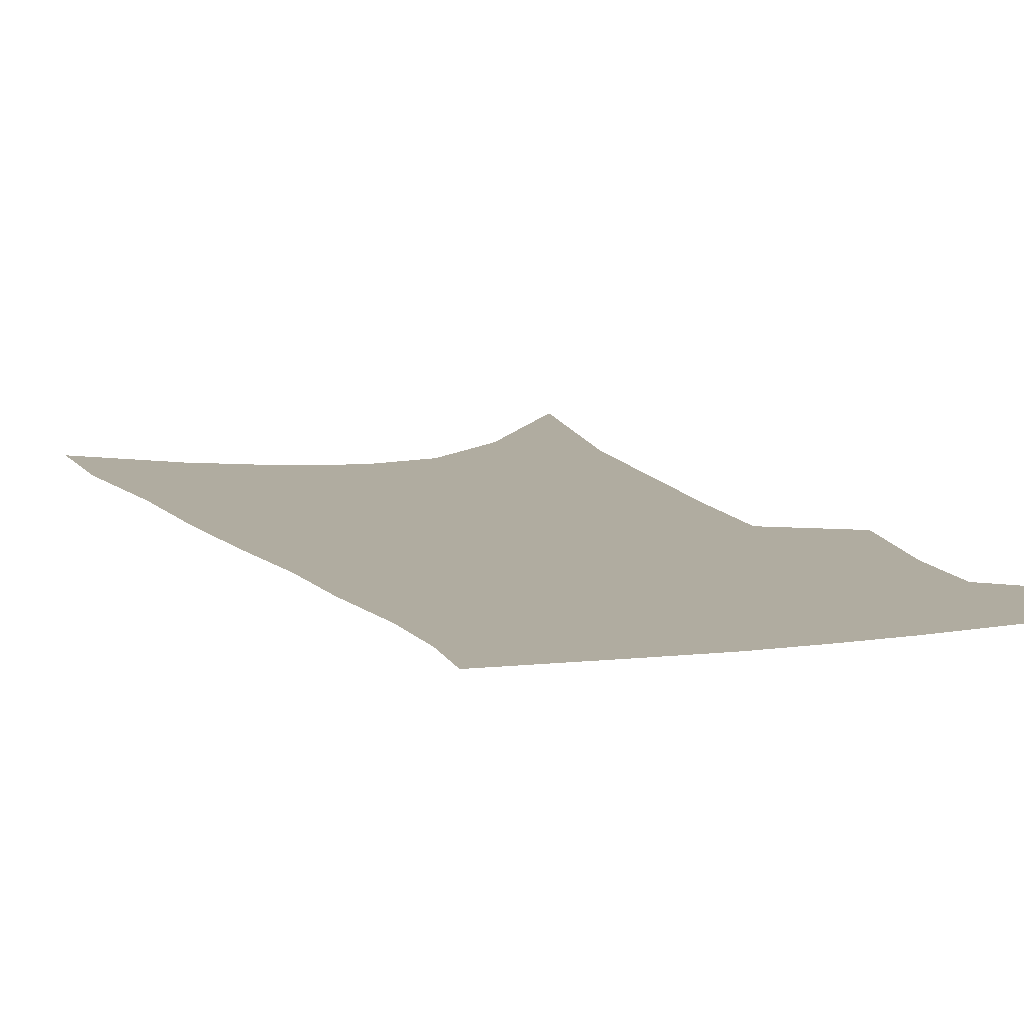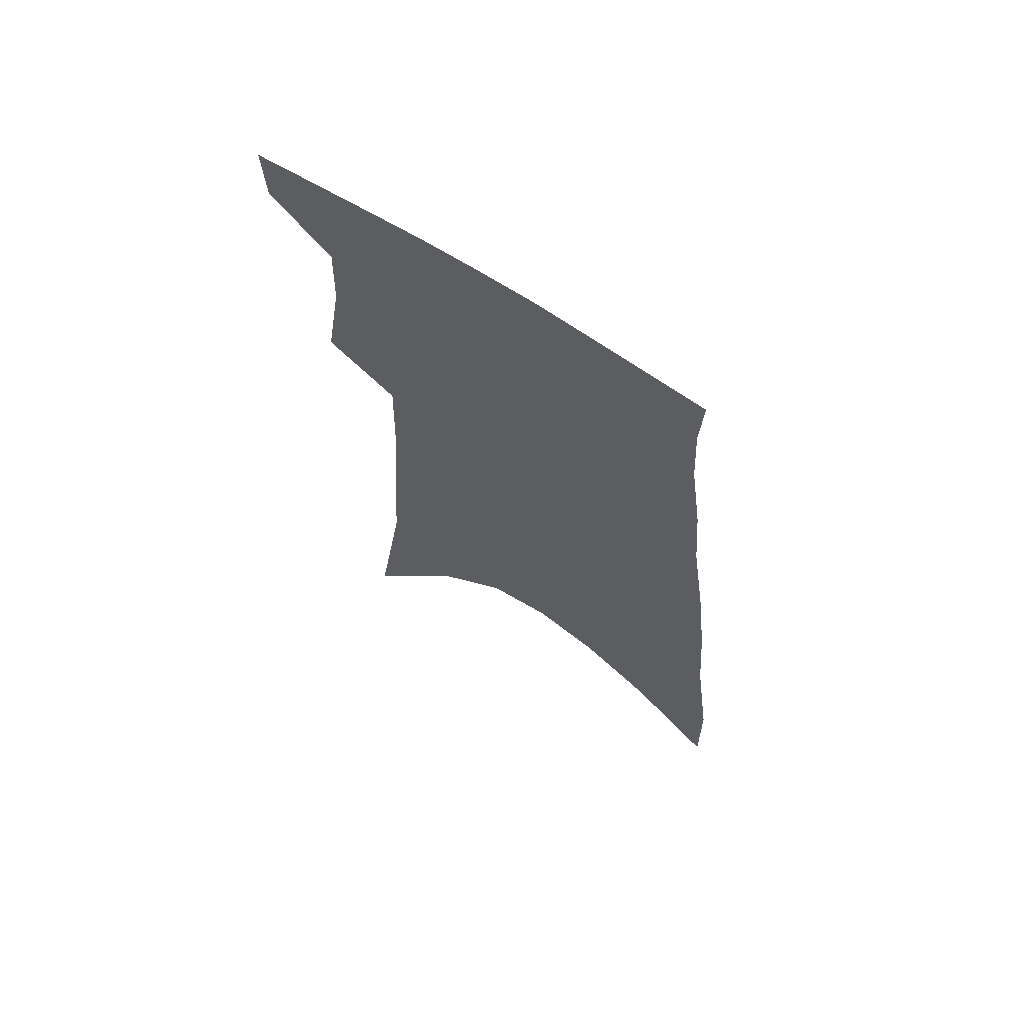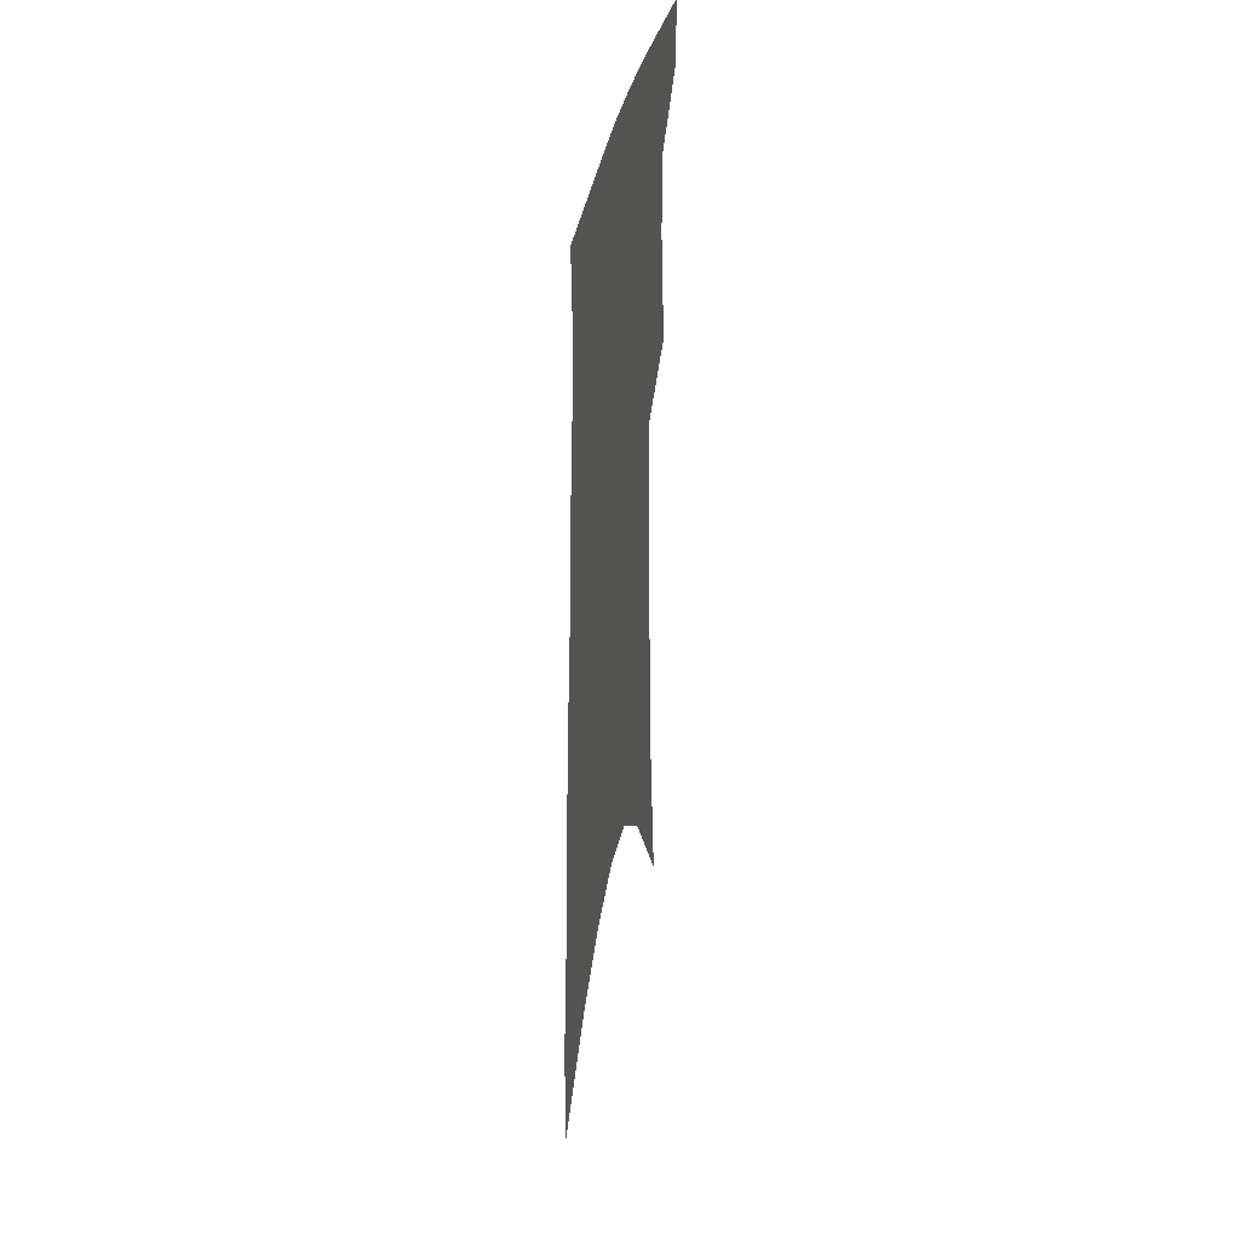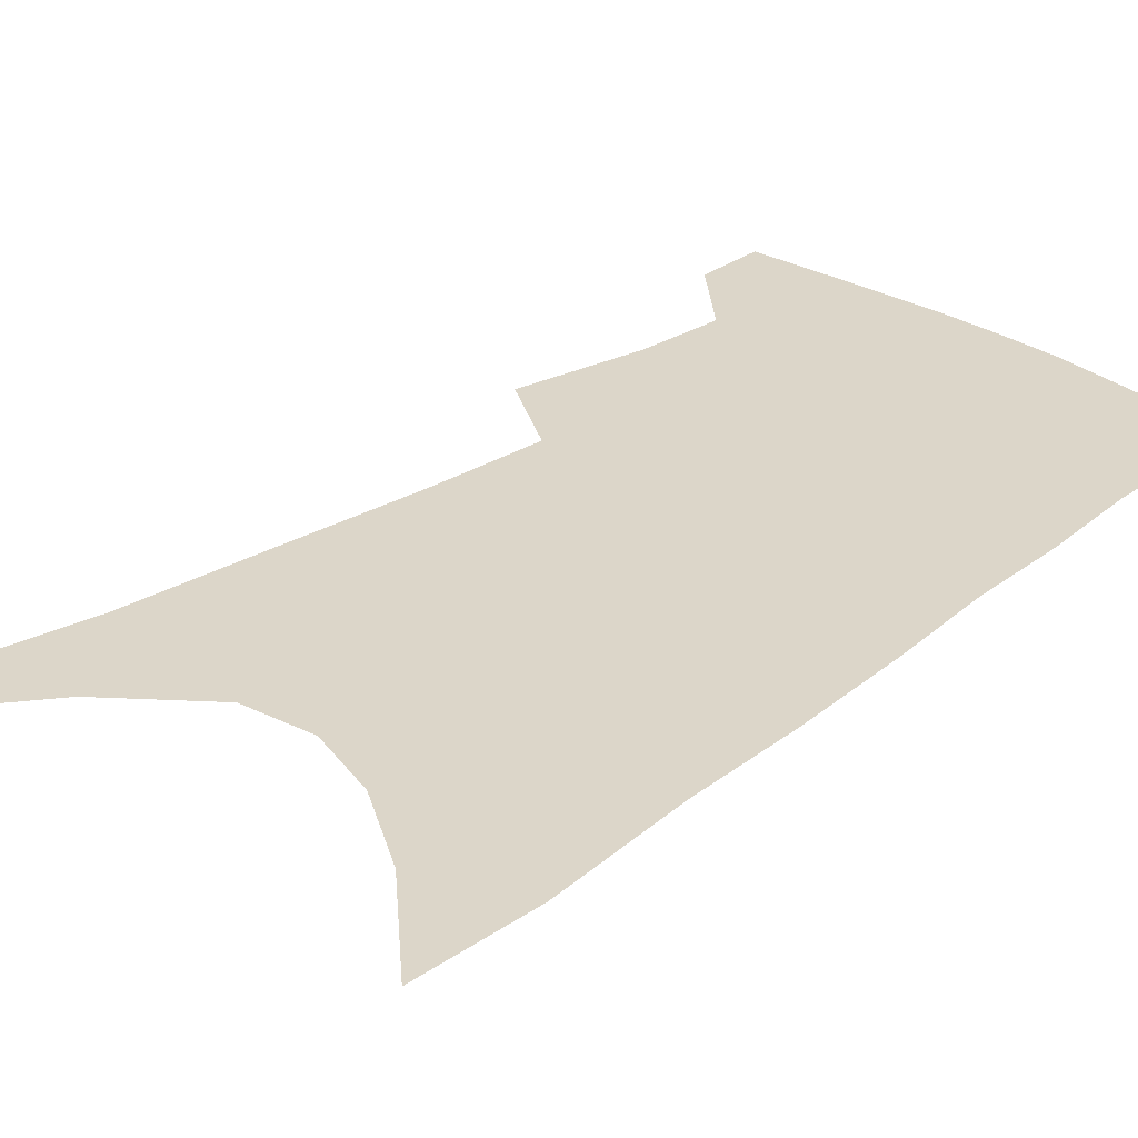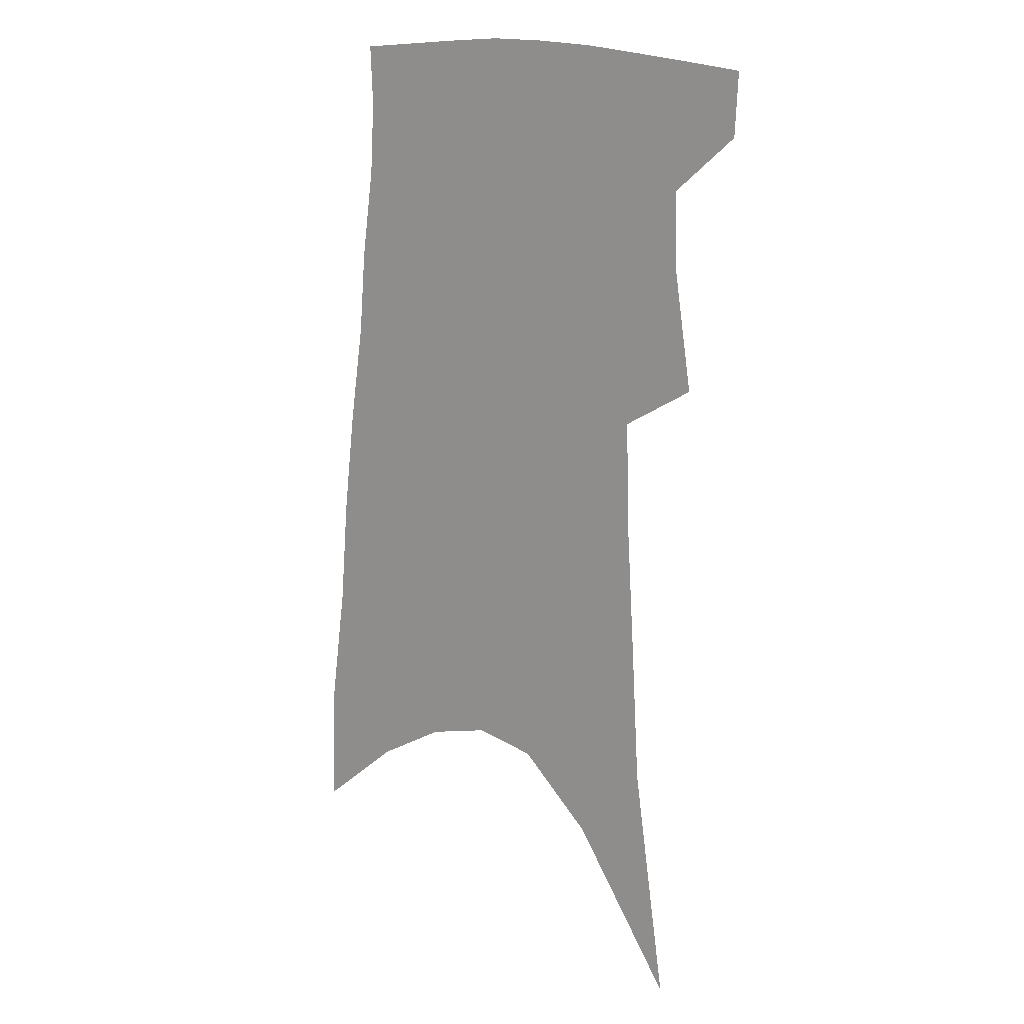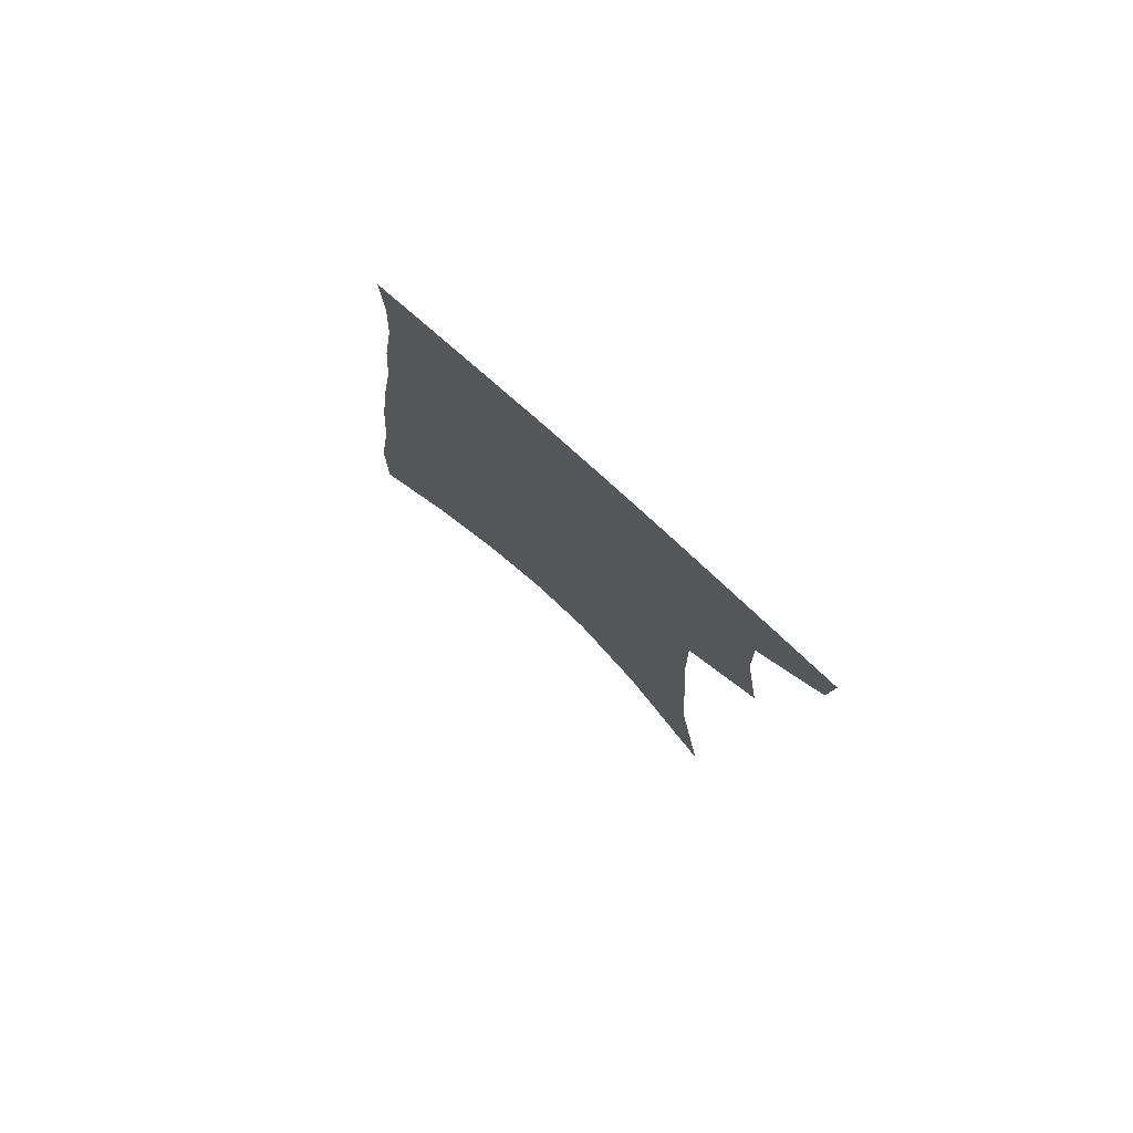
<metadata>
{"format":"obj","ext":"obj","renderer":"f3d","projection":"perspective","resolution":1024,"background":"white","views":[{"elev":10.0,"azim":161.5,"up":"+Z"},{"elev":67.6,"azim":33.9,"up":"+Y"},{"elev":38.3,"azim":100.3,"up":"+Y"},{"elev":30.2,"azim":46.7,"up":"+Z"},{"elev":13.3,"azim":-141.6,"up":"+Y"},{"elev":79.3,"azim":-138.4,"up":"+Y"}]}
</metadata>
<code>
v 490.2 380.3 0
v 489 402.6 0
v 506.4 291.3 0
v 512.8 333.3 0
v 513.6 361.3 0
v 512.5 384.3 0
v 509.9 405.4 0
v 514 58.9 0
v 526.2 142.1 0
v 529.1 191.9 0
v 531.9 238.2 0
v 532.9 276.6 0
v 534.7 312.6 0
v 535.8 342.2 0
v 535.5 366.2 0
v 533.6 387 0
v 531 408.1 0
v 551.5 114.7 0
v 555.7 175 0
v 555.8 217.1 0
v 555.9 255.4 0
v 555.4 287.7 0
v 555.5 317.3 0
v 556.5 346.4 0
v 555.9 368.5 0
v 554.9 389.4 0
v 552.1 410.7 0
v 578.5 139.7 0
v 578.2 184.3 0
v 577.6 227.7 0
v 576.8 262.5 0
v 576.2 293.9 0
v 576.4 324.6 0
v 576.4 349.2 0
v 576.6 371.6 0
v 575.4 391.1 0
v 573.3 412.3 0
v 601.8 144.2 0
v 600 189.8 0
v 598.6 225.4 0
v 597.1 261.5 0
v 596 297.5 0
v 595.6 325.9 0
v 595.6 350.6 0
v 595.7 372.2 0
v 595.6 391.9 0
v 594.3 413 0
v 625.9 138.3 0
v 622.7 184.2 0
v 619.3 228.2 0
v 617.3 263.4 0
v 616 294.3 0
v 615.3 322.2 0
v 614.6 349.6 0
v 615 371.8 0
v 615.9 392.2 0
v 616.6 412 0
v 652.4 123.8 0
v 647.6 172.6 0
v 642.8 216.9 0
v 640.2 253.1 0
v 637.5 287 0
v 635.6 317.3 0
v 635.7 342.8 0
v 634.7 369.1 0
v 635 391.9 0
v 636.6 410.9 0
v 683.7 98.57 0
v 682.8 139.2 0
v 676.3 186.9 0
v 673.2 225.2 0
v 668.8 262.8 0
v 663.4 299.5 0
v 660.9 329.6 0
v 656.4 362.3 0
v 654.9 388.4 0
v 655.9 409.8 0
v 691 451 0
f 5 6 1
f 1 6 2
f 6 7 2
f 12 13 3
f 3 13 4
f 13 14 4
f 4 14 5
f 14 15 5
f 5 15 6
f 15 16 6
f 6 16 7
f 16 17 7
f 8 18 9
f 18 19 9
f 9 19 10
f 19 20 10
f 10 20 11
f 20 21 11
f 11 21 12
f 21 22 12
f 12 22 13
f 22 23 13
f 13 23 14
f 23 24 14
f 14 24 15
f 24 25 15
f 15 25 16
f 25 26 16
f 16 26 17
f 26 27 17
f 18 28 19
f 28 29 19
f 19 29 20
f 29 30 20
f 20 30 21
f 30 31 21
f 21 31 22
f 31 32 22
f 22 32 23
f 32 33 23
f 23 33 24
f 33 34 24
f 24 34 25
f 34 35 25
f 25 35 26
f 35 36 26
f 26 36 27
f 36 37 27
f 28 38 29
f 38 39 29
f 29 39 30
f 39 40 30
f 30 40 31
f 40 41 31
f 31 41 32
f 41 42 32
f 32 42 33
f 42 43 33
f 33 43 34
f 43 44 34
f 34 44 35
f 44 45 35
f 35 45 36
f 45 46 36
f 36 46 37
f 46 47 37
f 38 48 39
f 48 49 39
f 39 49 40
f 49 50 40
f 40 50 41
f 50 51 41
f 41 51 42
f 51 52 42
f 42 52 43
f 52 53 43
f 43 53 44
f 53 54 44
f 44 54 45
f 54 55 45
f 45 55 46
f 55 56 46
f 46 56 47
f 56 57 47
f 48 58 49
f 58 59 49
f 49 59 50
f 59 60 50
f 50 60 51
f 60 61 51
f 51 61 52
f 61 62 52
f 52 62 53
f 62 63 53
f 53 63 54
f 63 64 54
f 54 64 55
f 64 65 55
f 55 65 56
f 65 66 56
f 56 66 57
f 66 67 57
f 58 68 59
f 68 69 59
f 59 69 60
f 69 70 60
f 60 70 61
f 70 71 61
f 61 71 62
f 71 72 62
f 62 72 63
f 72 73 63
f 63 73 64
f 73 74 64
f 64 74 65
f 74 75 65
f 65 75 66
f 75 76 66
f 66 76 67
f 76 77 67

</code>
